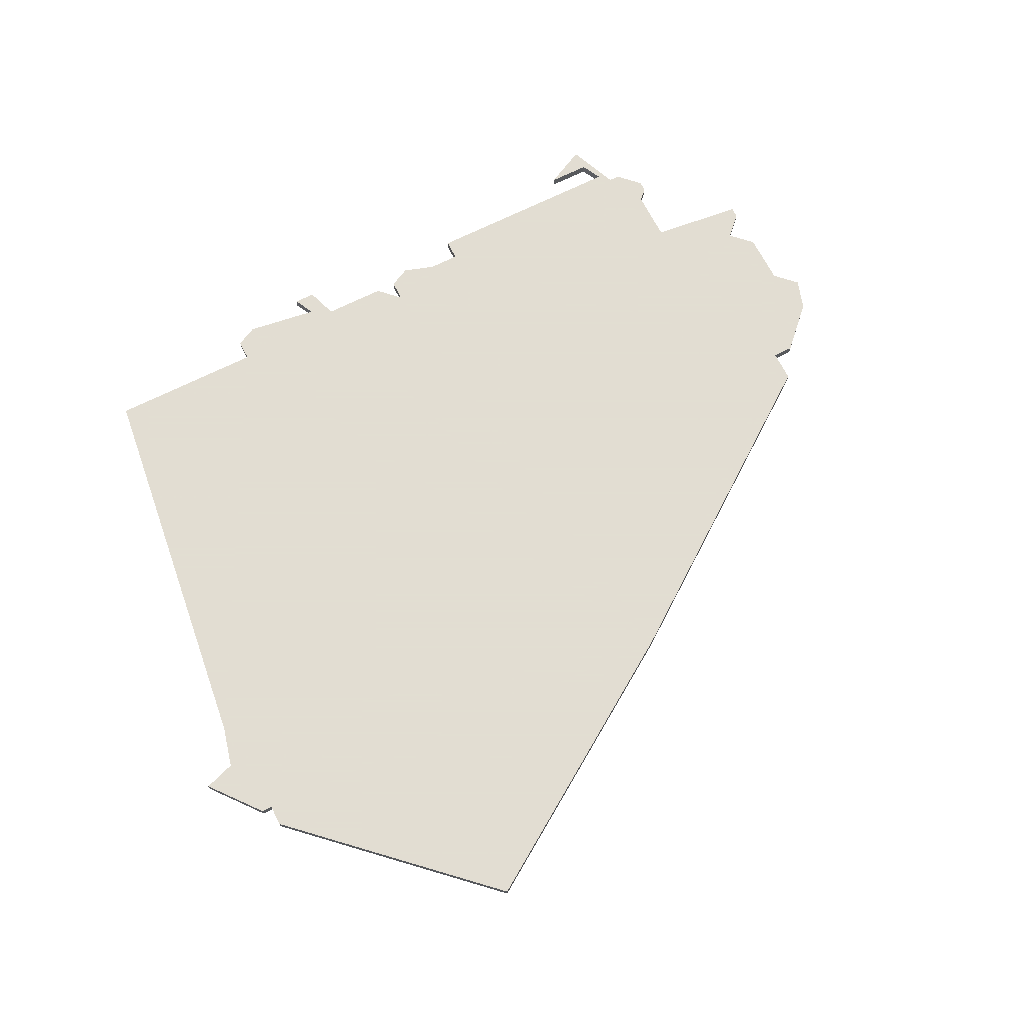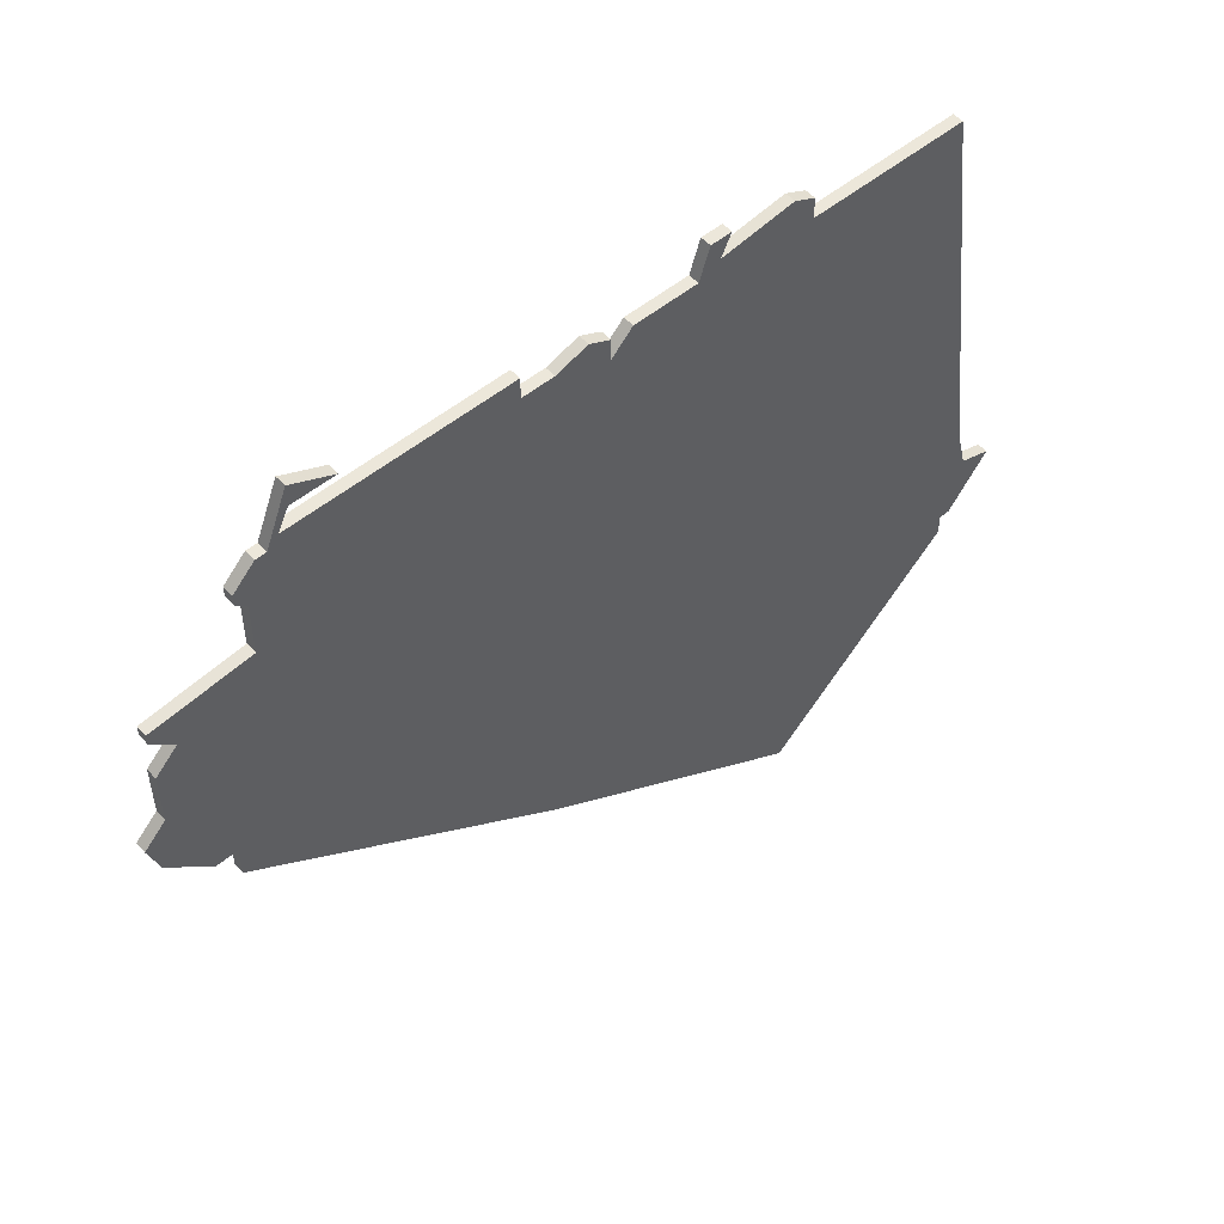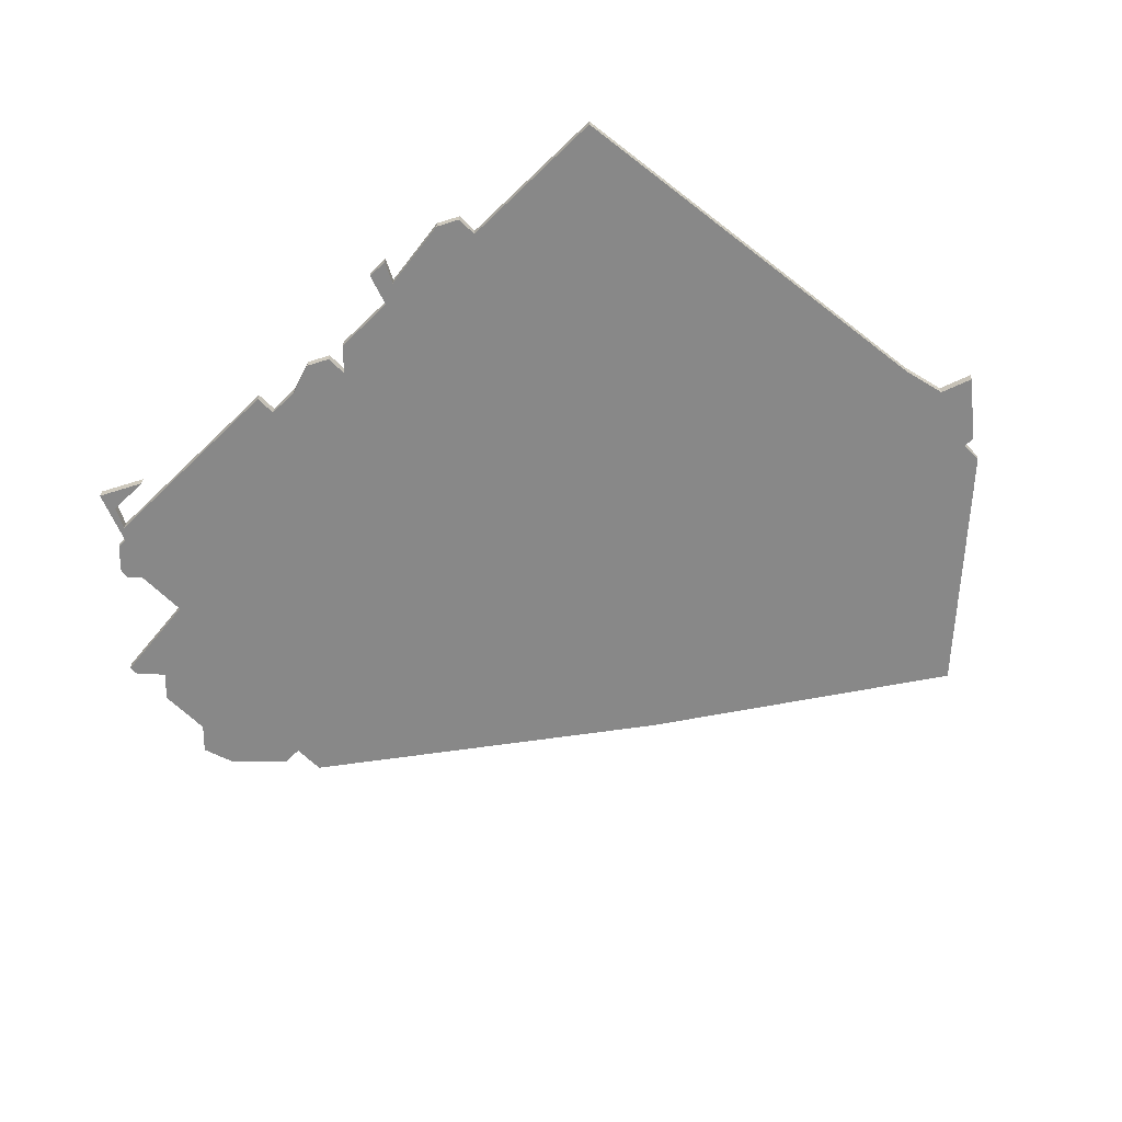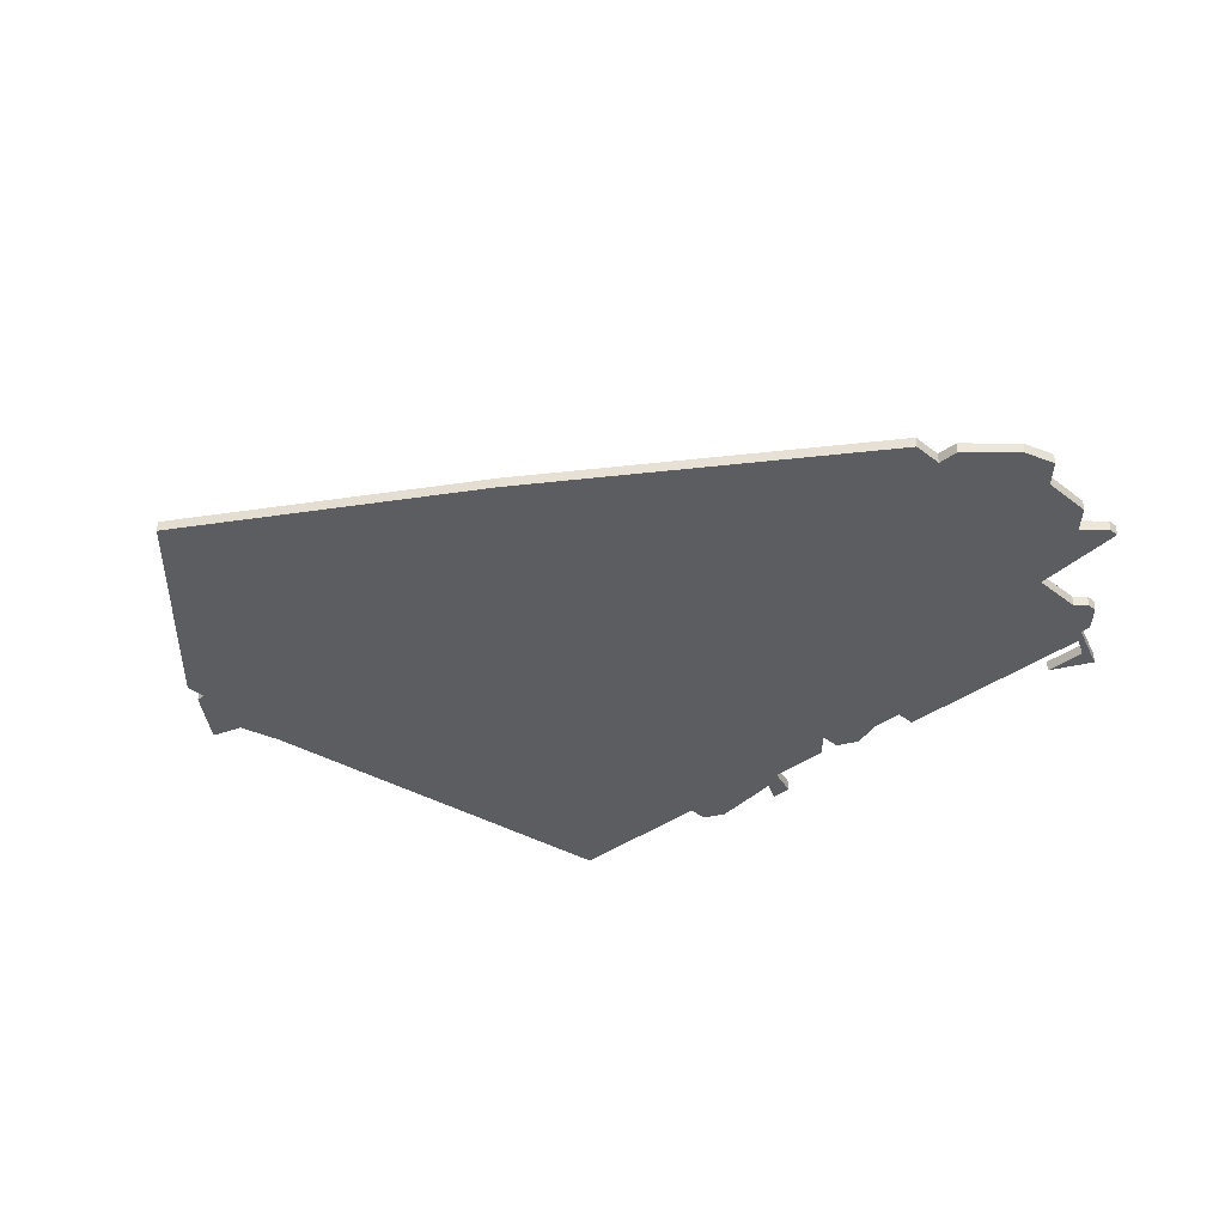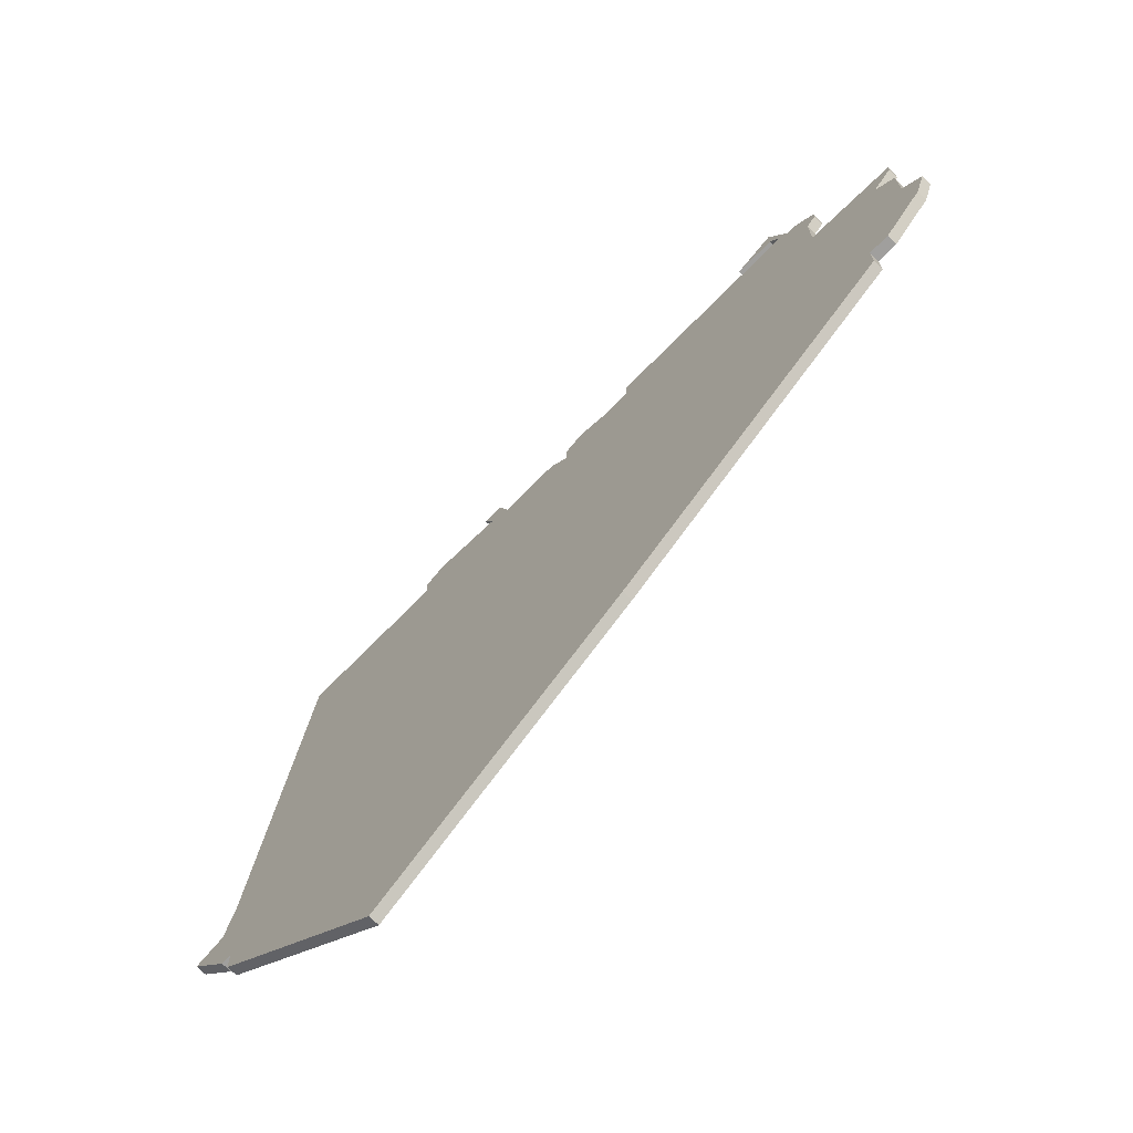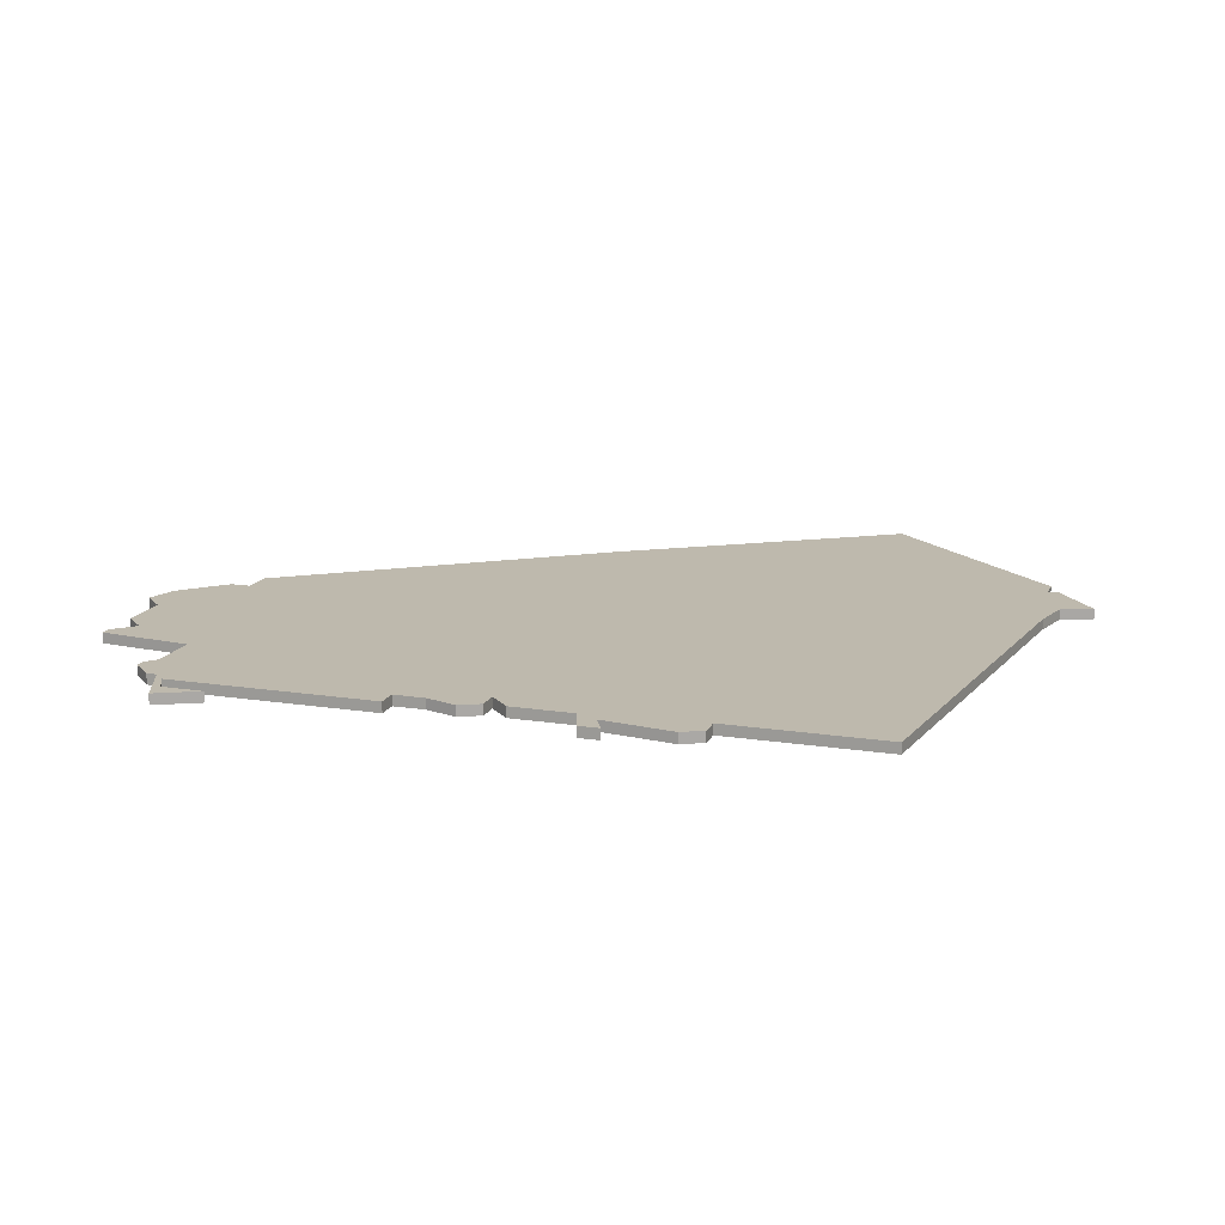
<metadata>
{"format":"obj","ext":"obj","renderer":"f3d","projection":"perspective","resolution":1024,"background":"white","views":[{"elev":68.1,"azim":-26.8,"up":"+Z"},{"elev":52.9,"azim":138.8,"up":"+Y"},{"elev":-62.7,"azim":-135.6,"up":"+Z"},{"elev":-35.8,"azim":44.6,"up":"+Z"},{"elev":-71.3,"azim":45.4,"up":"+Y"},{"elev":15.3,"azim":-161.6,"up":"+Z"}]}
</metadata>
<code>
v 3782 -987 0
v 3782 -987 1
v 3848 -987 0
v 3848 -987 1
v 3848 -988 0
v 3848 -988 1
v 3856 -1000 0
v 3856 -1000 1
v 3856 -995 0
v 3856 -995 1
v 3856 -996 0
v 3856 -996 1
v 3856 -1005 0
v 3856 -1005 1
v 3773 -1031 0
v 3773 -1031 1
v 3806 -985 0
v 3806 -985 1
v 3839 -982 0
v 3839 -982 1
v 3814 -986 0
v 3814 -986 1
v 3847 -994 0
v 3847 -994 1
v 3847 -989 0
v 3847 -989 1
v 3822 -1038 0
v 3822 -1038 1
v 3797 -985 0
v 3797 -985 1
v 3797 -987 0
v 3797 -987 1
v 3805 -983 0
v 3805 -983 1
v 3846 -985 0
v 3846 -985 1
v 3821 -986 0
v 3821 -986 1
v 3854 -998 0
v 3854 -998 1
v 3796 -1055 0
v 3796 -1055 1
v 3845 -985 0
v 3845 -985 1
v 3853 -1014 0
v 3853 -1014 1
v 3778 -1036 0
v 3778 -1036 1
v 3778 -1038 0
v 3778 -1038 1
v 3844 -984 0
v 3844 -984 1
v 3777 -1026 0
v 3777 -1026 1
v 3777 -1036 0
v 3777 -1036 1
v 3843 -980 0
v 3843 -980 1
v 3843 -982 0
v 3843 -982 1
v 3818 -985 0
v 3818 -985 1
v 3851 -1017 0
v 3851 -1017 1
v 3851 -1014 0
v 3851 -1014 1
v 3776 -1030 0
v 3776 -1030 1
v 3858 -1007 0
v 3858 -1007 1
v 3808 -986 0
v 3808 -986 1
v 3816 -986 0
v 3816 -986 1
v 3816 -988 0
v 3816 -988 1
v 3824 -984 0
v 3824 -984 1
v 3824 -986 0
v 3824 -986 1
v 3857 -1010 0
v 3857 -1010 1
v 3799 -984 0
v 3799 -984 1
v 3807 -983 0
v 3807 -983 1
f 55 67 47
f 55 15 67
f 67 53 47
f 47 27 41
f 1 31 53
f 27 53 31
f 27 71 75
f 27 47 53
f 37 79 75
f 49 47 41
f 83 31 29
f 31 83 17
f 85 17 33
f 17 71 31
f 27 31 71
f 21 75 71
f 61 75 73
f 17 85 71
f 75 61 37
f 65 27 75
f 79 65 75
f 39 13 23
f 23 13 65
f 45 65 81
f 9 39 23
f 23 65 79
f 69 81 13
f 65 13 81
f 39 9 11
f 39 7 13
f 77 51 79
f 57 59 19
f 59 57 51
f 79 51 23
f 3 5 25
f 35 3 25
f 25 43 35
f 43 51 57
f 43 25 51
f 23 51 25
f 63 27 65
f 48 68 56
f 68 16 56
f 48 54 68
f 42 28 48
f 54 32 2
f 32 54 28
f 76 72 28
f 54 48 28
f 76 80 38
f 42 48 50
f 30 32 84
f 18 84 32
f 34 18 86
f 32 72 18
f 72 32 28
f 72 76 22
f 74 76 62
f 72 86 18
f 38 62 76
f 76 28 66
f 76 66 80
f 24 14 40
f 66 14 24
f 82 66 46
f 24 40 10
f 80 66 24
f 14 82 70
f 82 14 66
f 12 10 40
f 14 8 40
f 80 52 78
f 20 60 58
f 52 58 60
f 24 52 80
f 26 6 4
f 26 4 36
f 36 44 26
f 58 52 44
f 52 26 44
f 26 52 24
f 66 28 64
f 54 2 53
f 53 2 1
f 68 54 67
f 67 54 53
f 16 68 15
f 15 68 67
f 56 16 55
f 55 16 15
f 48 56 47
f 47 56 55
f 50 48 49
f 49 48 47
f 42 50 41
f 41 50 49
f 28 42 27
f 27 42 41
f 64 28 63
f 63 28 27
f 66 64 65
f 65 64 63
f 46 66 45
f 45 66 65
f 82 46 81
f 81 46 45
f 70 82 69
f 69 82 81
f 14 70 13
f 13 70 69
f 8 14 7
f 7 14 13
f 40 8 39
f 39 8 7
f 12 40 11
f 11 40 39
f 10 12 9
f 9 12 11
f 24 10 23
f 23 10 9
f 26 24 25
f 25 24 23
f 6 26 5
f 5 26 25
f 4 6 3
f 3 6 5
f 36 4 35
f 35 4 3
f 44 36 43
f 43 36 35
f 58 44 57
f 57 44 43
f 20 58 19
f 19 58 57
f 60 20 59
f 59 20 19
f 52 60 51
f 51 60 59
f 78 52 77
f 77 52 51
f 80 78 79
f 79 78 77
f 38 80 37
f 37 80 79
f 62 38 61
f 61 38 37
f 74 62 73
f 73 62 61
f 76 74 75
f 75 74 73
f 22 76 21
f 21 76 75
f 72 22 71
f 71 22 21
f 86 72 85
f 85 72 71
f 34 86 33
f 33 86 85
f 18 34 17
f 17 34 33
f 84 18 83
f 83 18 17
f 30 84 29
f 29 84 83
f 2 32 1
f 1 32 31
f 32 30 31
f 31 30 29

</code>
